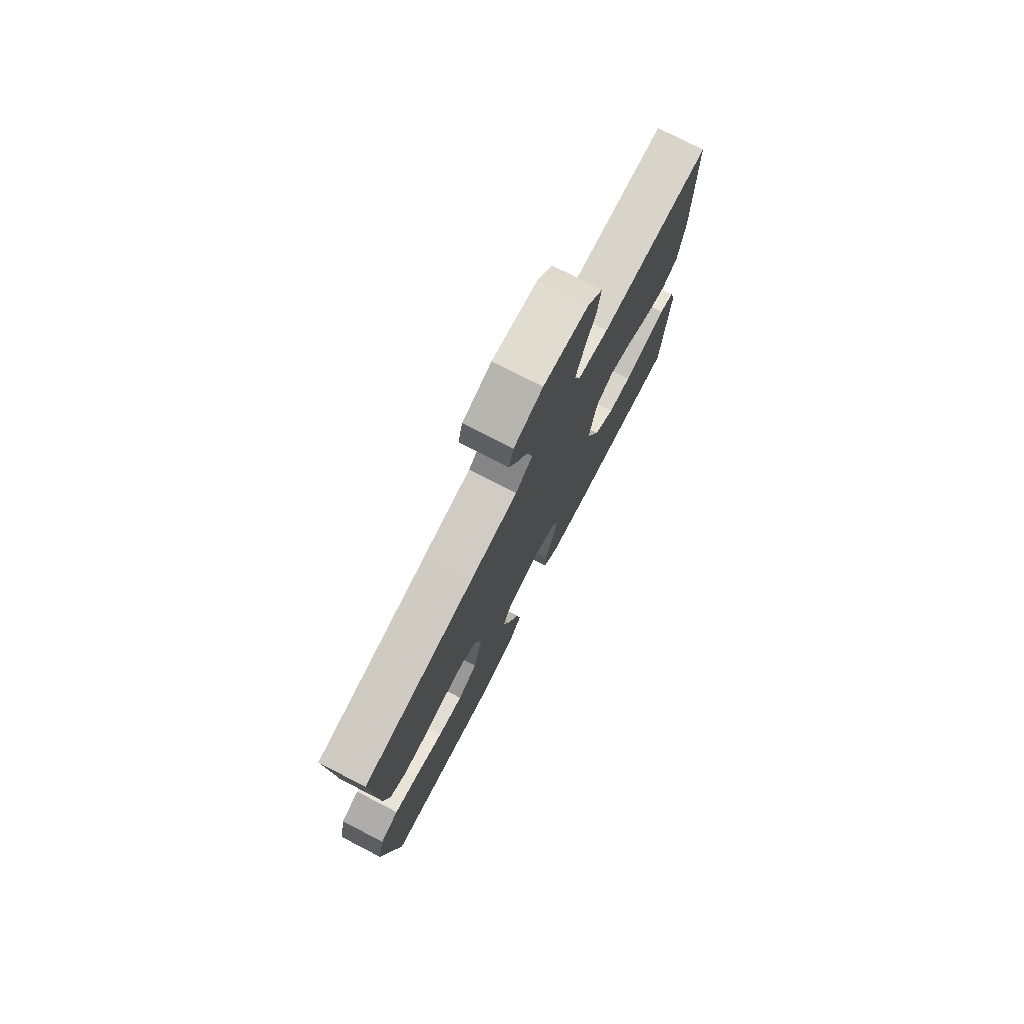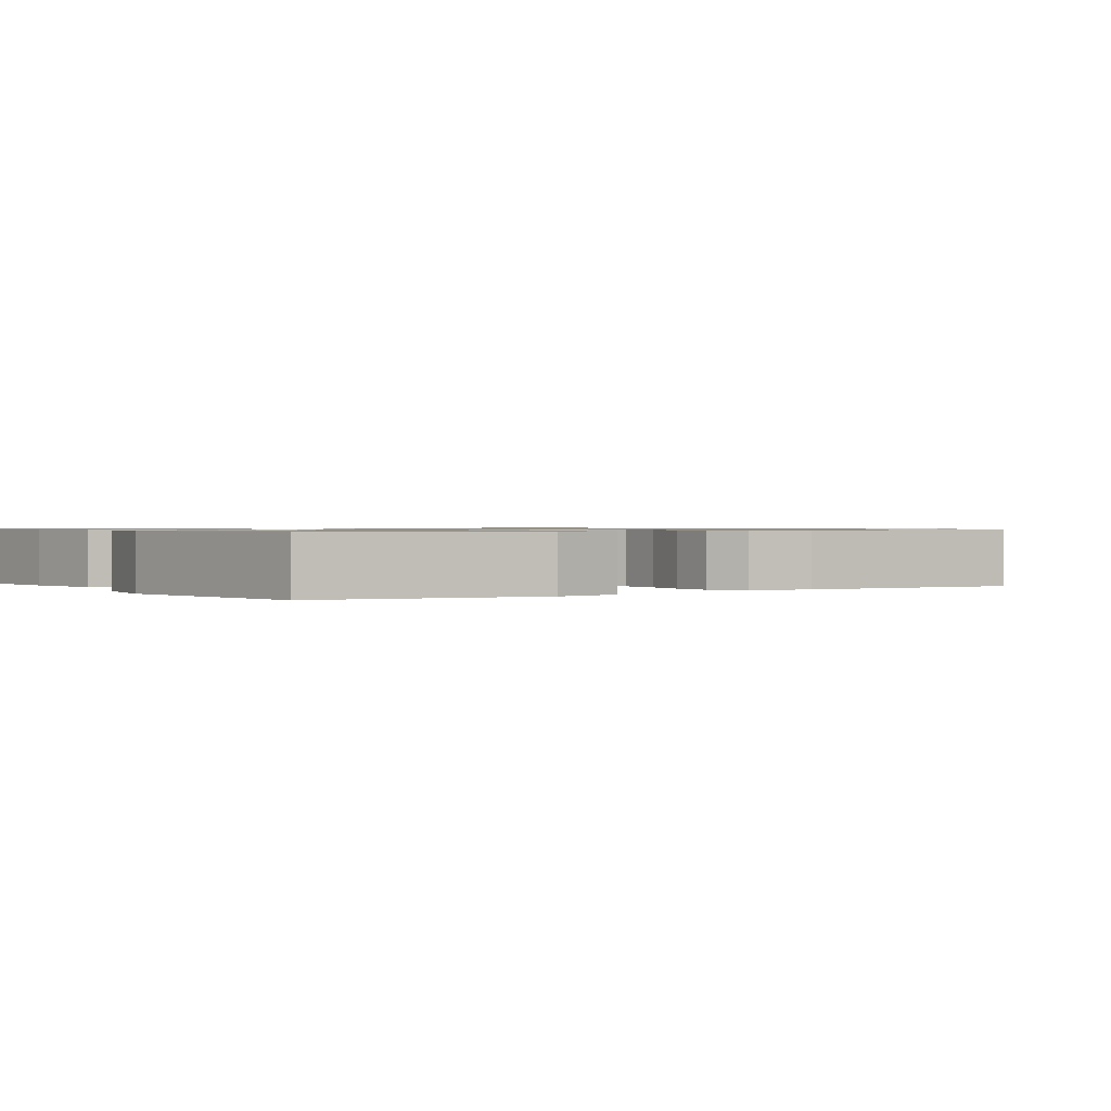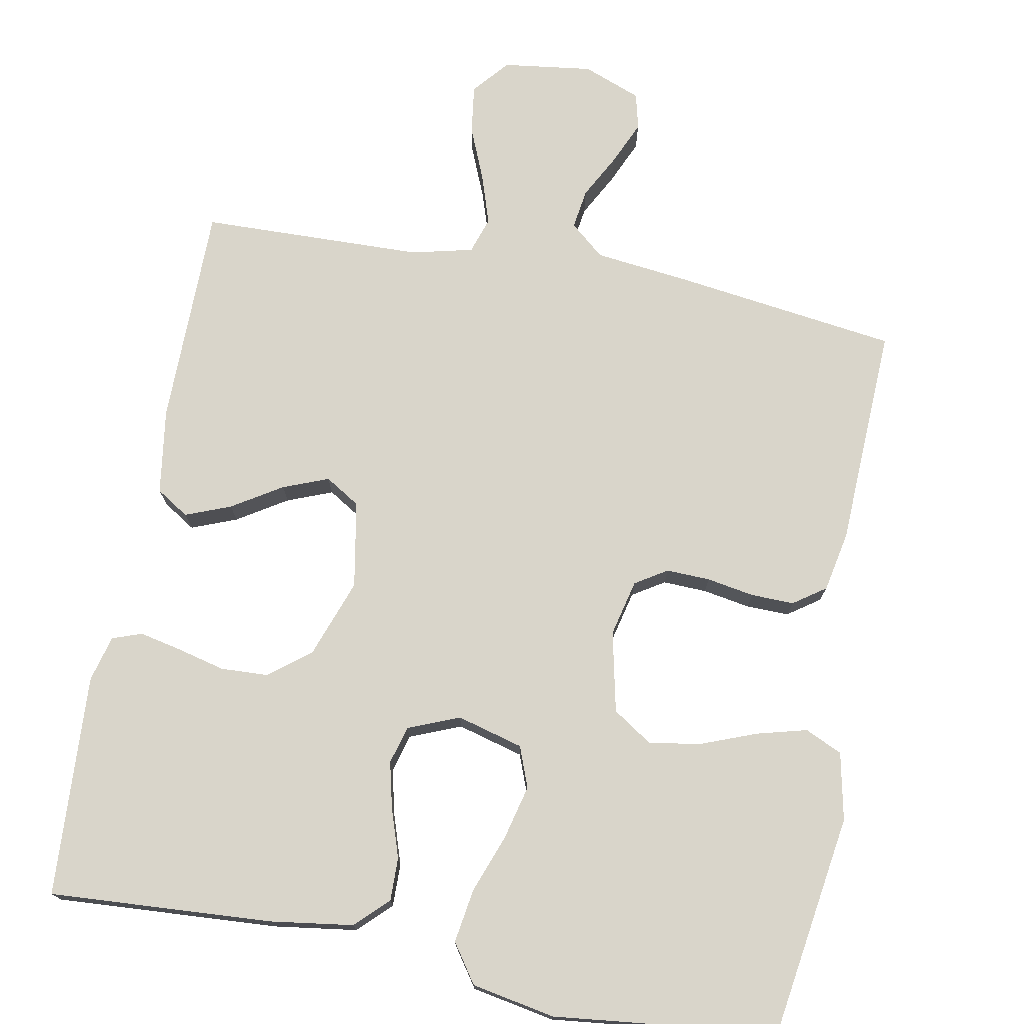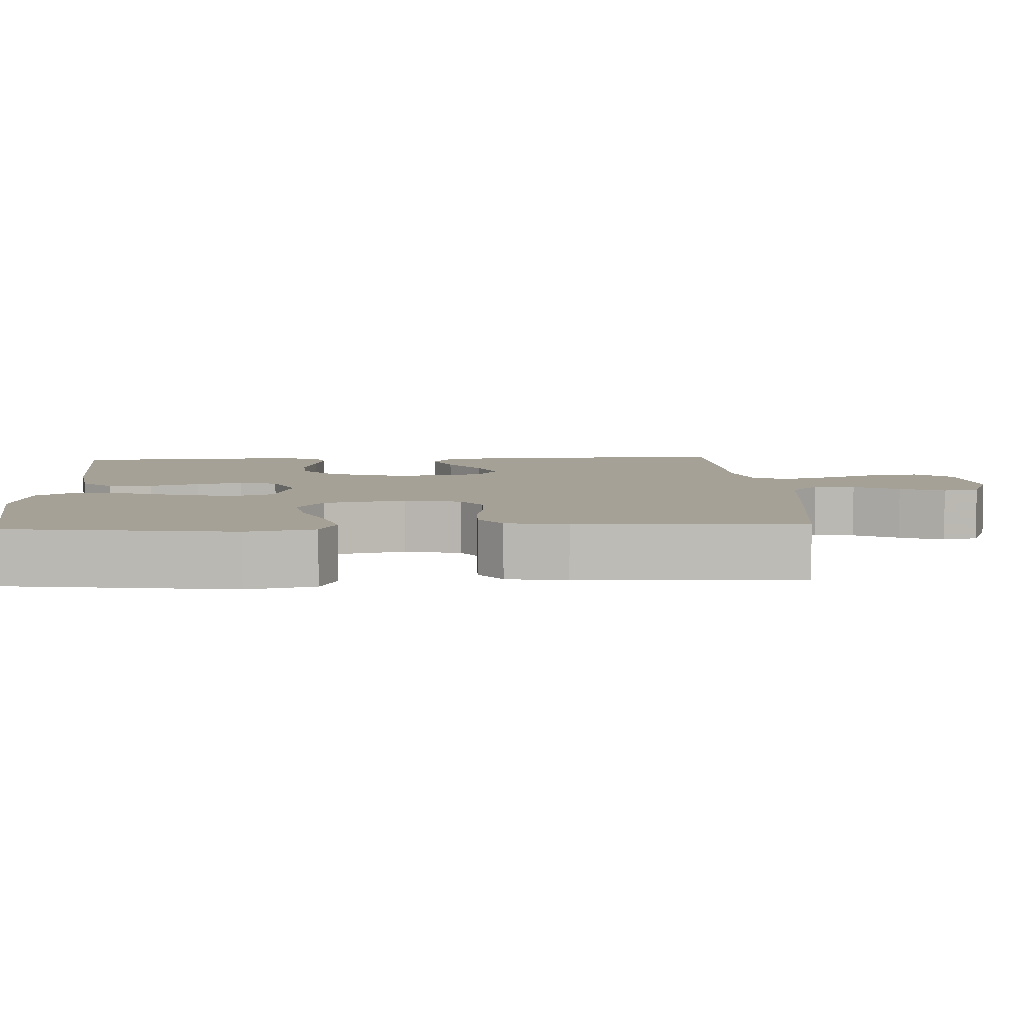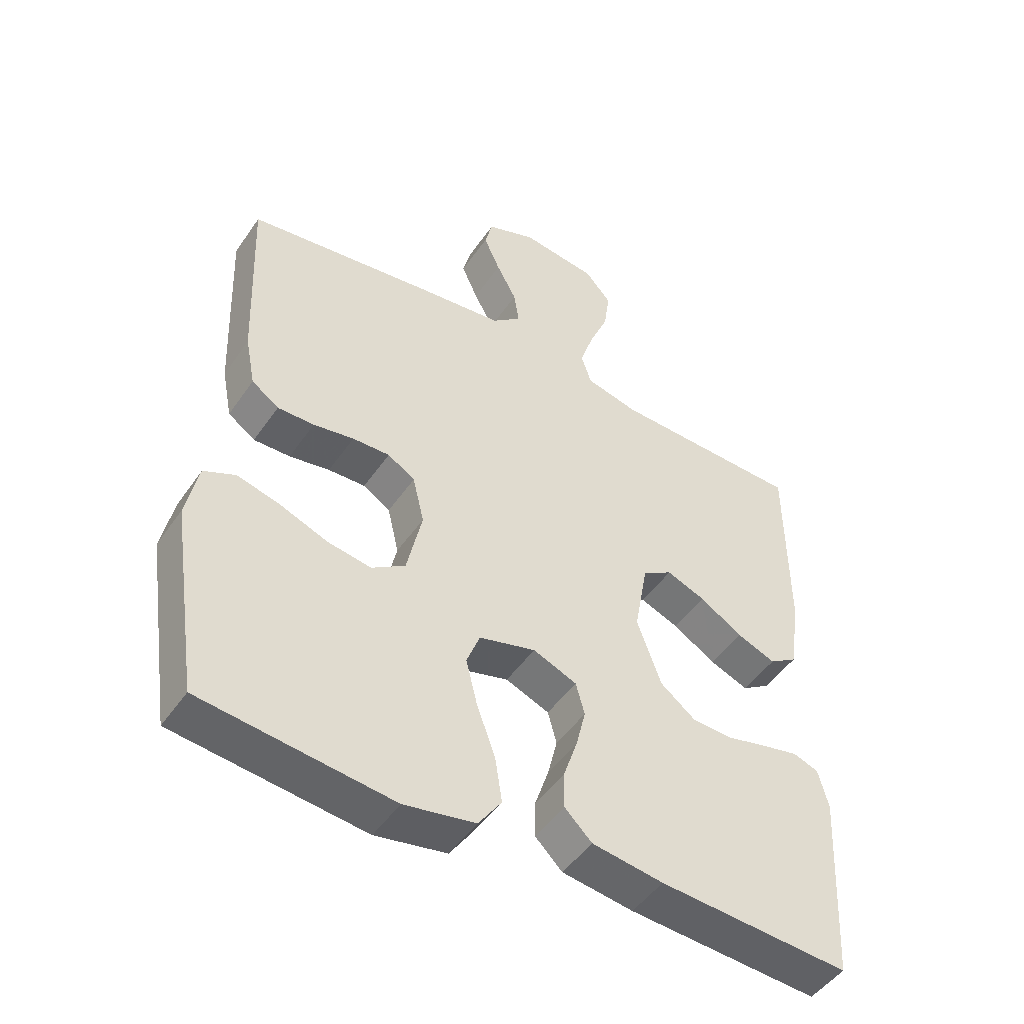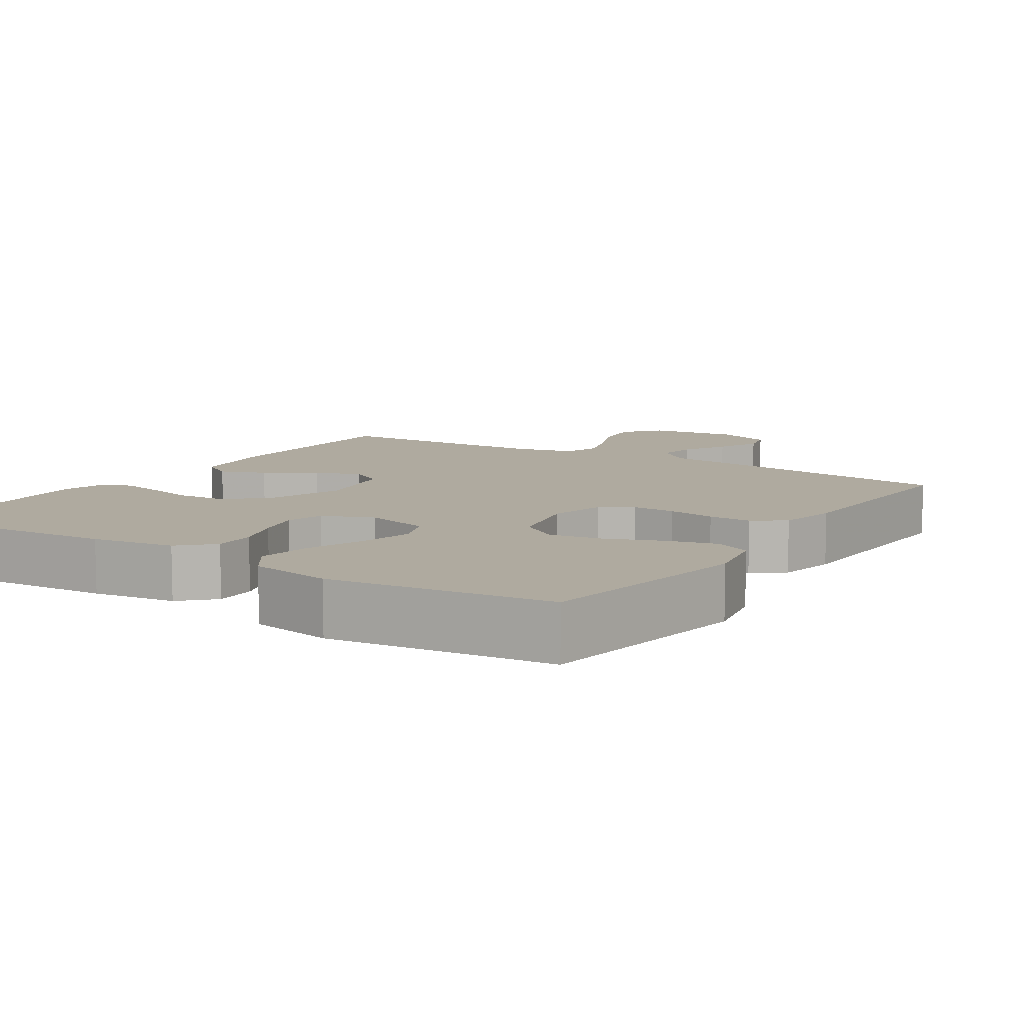
<metadata>
{"format":"obj","ext":"obj","renderer":"f3d","projection":"perspective","resolution":1024,"background":"white","views":[{"elev":77.1,"azim":-62.7,"up":"+Z"},{"elev":0.8,"azim":-124.1,"up":"+Y"},{"elev":74.5,"azim":-169.3,"up":"+Y"},{"elev":6.1,"azim":-93.3,"up":"+Y"},{"elev":-48.4,"azim":-33.0,"up":"+Z"},{"elev":9.4,"azim":-147.2,"up":"+Y"}]}
</metadata>
<code>
v -0.5 0.07 0.5
v -0.2 0.07 0.54
v -0.07 0.07 0.555
v -0.024 0.07 0.594
v -0.032 0.07 0.648
v -0.064 0.07 0.708
v -0.09 0.07 0.767
v -0.078 0.07 0.816
v 0 0.07 0.846
v 0.121 0.07 0.83
v 0.162 0.07 0.782
v 0.153 0.07 0.716
v 0.123 0.07 0.644
v 0.101 0.07 0.577
v 0.117 0.07 0.528
v 0.2 0.07 0.508
v 0.5 0.07 0.5
v 0.501 0.07 0.2
v 0.484 0.07 0.084
v 0.44 0.07 0.056
v 0.379 0.07 0.08
v 0.312 0.07 0.122
v 0.251 0.07 0.146
v 0.204 0.07 0.117
v 0.183 0.07 0
v 0.221 0.07 -0.106
v 0.276 0.07 -0.149
v 0.34 0.07 -0.152
v 0.405 0.07 -0.136
v 0.461 0.07 -0.124
v 0.501 0.07 -0.138
v 0.517 0.07 -0.2
v 0.5 0.07 -0.5
v 0.2 0.07 -0.481
v 0.088 0.07 -0.465
v 0.045 0.07 -0.423
v 0.046 0.07 -0.365
v 0.068 0.07 -0.299
v 0.083 0.07 -0.237
v 0.069 0.07 -0.186
v 0 0.07 -0.158
v -0.089 0.07 -0.182
v -0.11 0.07 -0.237
v -0.092 0.07 -0.31
v -0.063 0.07 -0.389
v -0.052 0.07 -0.461
v -0.088 0.07 -0.513
v -0.2 0.07 -0.534
v -0.5 0.07 -0.5
v -0.545 0.07 -0.2
v -0.526 0.07 -0.109
v -0.476 0.07 -0.086
v -0.408 0.07 -0.104
v -0.333 0.07 -0.133
v -0.264 0.07 -0.144
v -0.211 0.07 -0.109
v -0.187 0.07 0
v -0.205 0.07 0.076
v -0.248 0.07 0.103
v -0.307 0.07 0.101
v -0.371 0.07 0.09
v -0.429 0.07 0.089
v -0.472 0.07 0.119
v -0.488 0.07 0.2
v -0.5 0 0.5
v -0.2 0 0.54
v -0.07 0 0.555
v -0.024 0 0.594
v -0.032 0 0.648
v -0.064 0 0.708
v -0.09 0 0.767
v -0.078 0 0.816
v 0 0 0.846
v 0.121 0 0.83
v 0.162 0 0.782
v 0.153 0 0.716
v 0.123 0 0.644
v 0.101 0 0.577
v 0.117 0 0.528
v 0.2 0 0.508
v 0.5 0 0.5
v 0.501 0 0.2
v 0.484 0 0.084
v 0.44 0 0.056
v 0.379 0 0.08
v 0.312 0 0.122
v 0.251 0 0.146
v 0.204 0 0.117
v 0.183 0 0
v 0.221 0 -0.106
v 0.276 0 -0.149
v 0.34 0 -0.152
v 0.405 0 -0.136
v 0.461 0 -0.124
v 0.501 0 -0.138
v 0.517 0 -0.2
v 0.5 0 -0.5
v 0.2 0 -0.481
v 0.088 0 -0.465
v 0.045 0 -0.423
v 0.046 0 -0.365
v 0.068 0 -0.299
v 0.083 0 -0.237
v 0.069 0 -0.186
v 0 0 -0.158
v -0.089 0 -0.182
v -0.11 0 -0.237
v -0.092 0 -0.31
v -0.063 0 -0.389
v -0.052 0 -0.461
v -0.088 0 -0.513
v -0.2 0 -0.534
v -0.5 0 -0.5
v -0.545 0 -0.2
v -0.526 0 -0.109
v -0.476 0 -0.086
v -0.408 0 -0.104
v -0.333 0 -0.133
v -0.264 0 -0.144
v -0.211 0 -0.109
v -0.187 0 0
v -0.205 0 0.076
v -0.248 0 0.103
v -0.307 0 0.101
v -0.371 0 0.09
v -0.429 0 0.089
v -0.472 0 0.119
v -0.488 0 0.2
f 1 2 3
f 64 1 3
f 63 64 3
f 62 63 3
f 61 62 3
f 60 61 3
f 59 60 3 4
f 58 59 4
f 57 58 4
f 56 57 4
f 52 53 54
f 51 52 54
f 50 51 54
f 49 50 54
f 48 49 54
f 47 48 54
f 46 47 54
f 45 46 54
f 44 45 54
f 43 44 54 55
f 42 43 55 56
f 36 37 38
f 35 36 38
f 34 35 38
f 33 34 38
f 32 33 38
f 31 32 38
f 30 31 38
f 29 30 38
f 28 29 38
f 27 28 38 39
f 26 27 39 40
f 20 21 22
f 19 20 22
f 18 19 22
f 17 18 22
f 16 17 22
f 15 16 22 23
f 11 12 13
f 10 11 13
f 9 10 13
f 8 9 13
f 7 8 13
f 6 7 13
f 5 6 13
f 4 5 13 14
f 4 14 15
f 56 4 15
f 42 56 15
f 41 42 15
f 15 23 24
f 15 24 25
f 41 15 25
f 25 26 40 41
f 67 66 65
f 67 65 128
f 67 128 127
f 67 127 126
f 67 126 125
f 67 125 124
f 68 67 124 123
f 68 123 122
f 68 122 121
f 68 121 120
f 118 117 116
f 118 116 115
f 118 115 114
f 118 114 113
f 118 113 112
f 118 112 111
f 118 111 110
f 118 110 109
f 118 109 108
f 119 118 108 107
f 120 119 107 106
f 102 101 100
f 102 100 99
f 102 99 98
f 102 98 97
f 102 97 96
f 102 96 95
f 102 95 94
f 102 94 93
f 102 93 92
f 103 102 92 91
f 104 103 91 90
f 86 85 84
f 86 84 83
f 86 83 82
f 86 82 81
f 86 81 80
f 87 86 80 79
f 77 76 75
f 77 75 74
f 77 74 73
f 77 73 72
f 77 72 71
f 77 71 70
f 77 70 69
f 78 77 69 68
f 79 78 68
f 79 68 120
f 79 120 106
f 79 106 105
f 88 87 79
f 89 88 79
f 89 79 105
f 105 104 90 89
f 1 65 66 2
f 2 66 67 3
f 3 67 68 4
f 4 68 69 5
f 5 69 70 6
f 6 70 71 7
f 7 71 72 8
f 8 72 73 9
f 9 73 74 10
f 10 74 75 11
f 11 75 76 12
f 12 76 77 13
f 13 77 78 14
f 14 78 79 15
f 15 79 80 16
f 16 80 81 17
f 17 81 82 18
f 18 82 83 19
f 19 83 84 20
f 20 84 85 21
f 21 85 86 22
f 22 86 87 23
f 23 87 88 24
f 24 88 89 25
f 25 89 90 26
f 26 90 91 27
f 27 91 92 28
f 28 92 93 29
f 29 93 94 30
f 30 94 95 31
f 31 95 96 32
f 32 96 97 33
f 33 97 98 34
f 34 98 99 35
f 35 99 100 36
f 36 100 101 37
f 37 101 102 38
f 38 102 103 39
f 39 103 104 40
f 40 104 105 41
f 41 105 106 42
f 42 106 107 43
f 43 107 108 44
f 44 108 109 45
f 45 109 110 46
f 46 110 111 47
f 47 111 112 48
f 48 112 113 49
f 49 113 114 50
f 50 114 115 51
f 51 115 116 52
f 52 116 117 53
f 53 117 118 54
f 54 118 119 55
f 55 119 120 56
f 56 120 121 57
f 57 121 122 58
f 58 122 123 59
f 59 123 124 60
f 60 124 125 61
f 61 125 126 62
f 62 126 127 63
f 63 127 128 64
f 64 128 65 1

</code>
